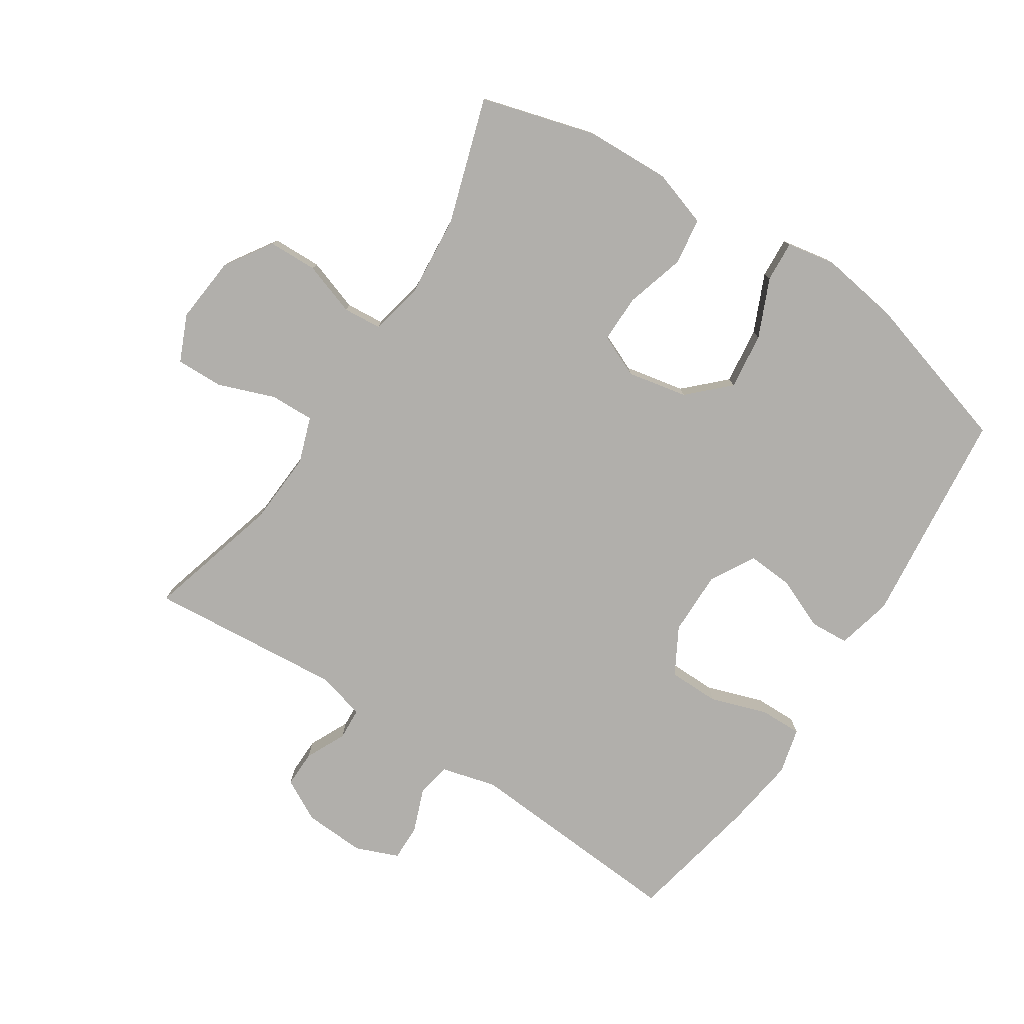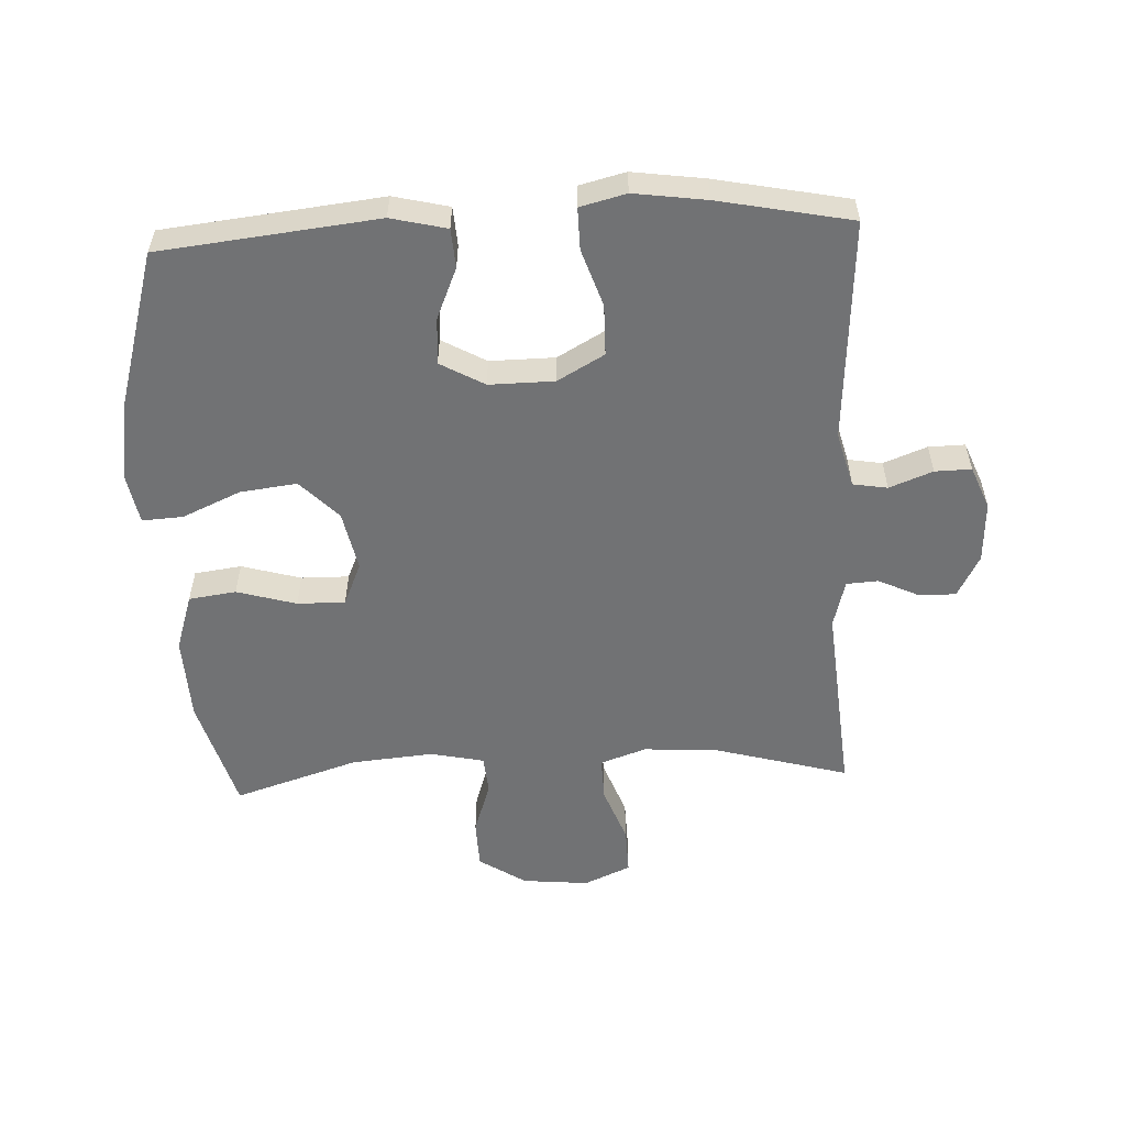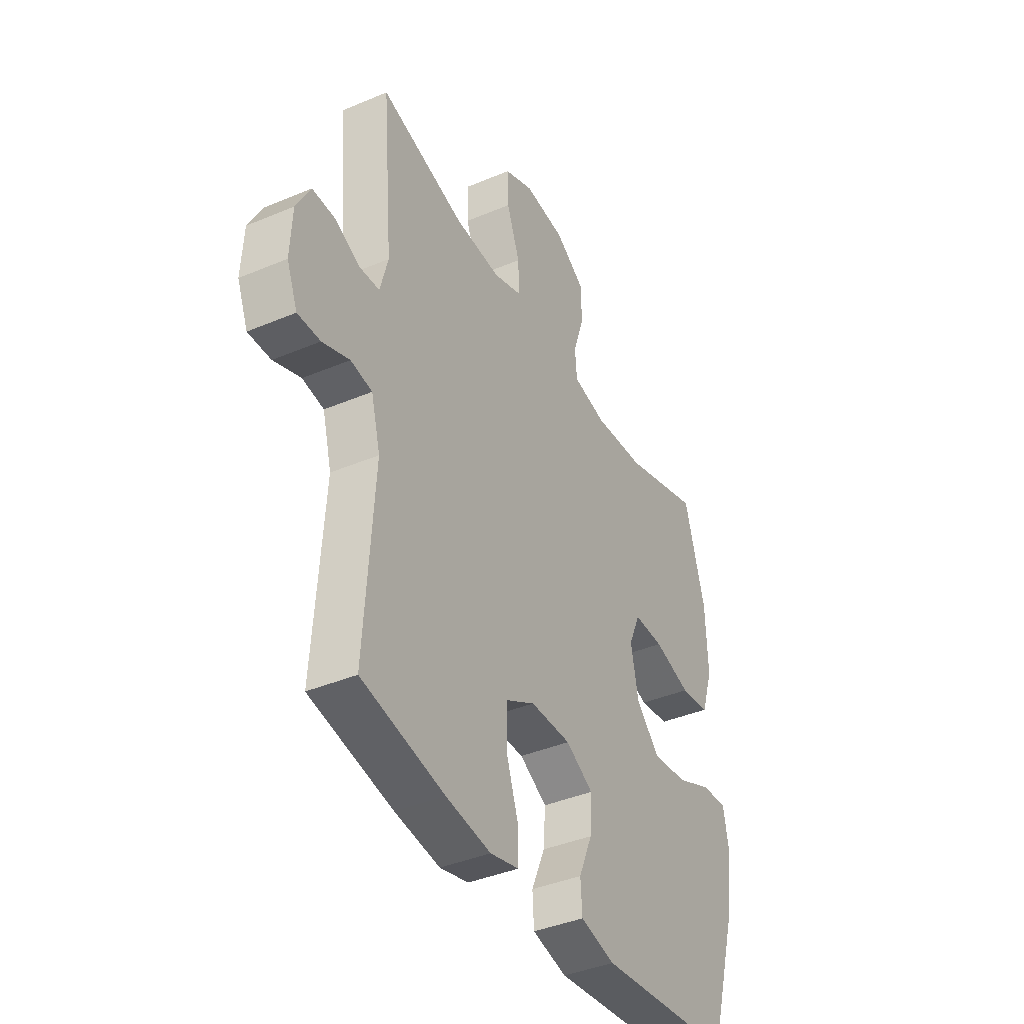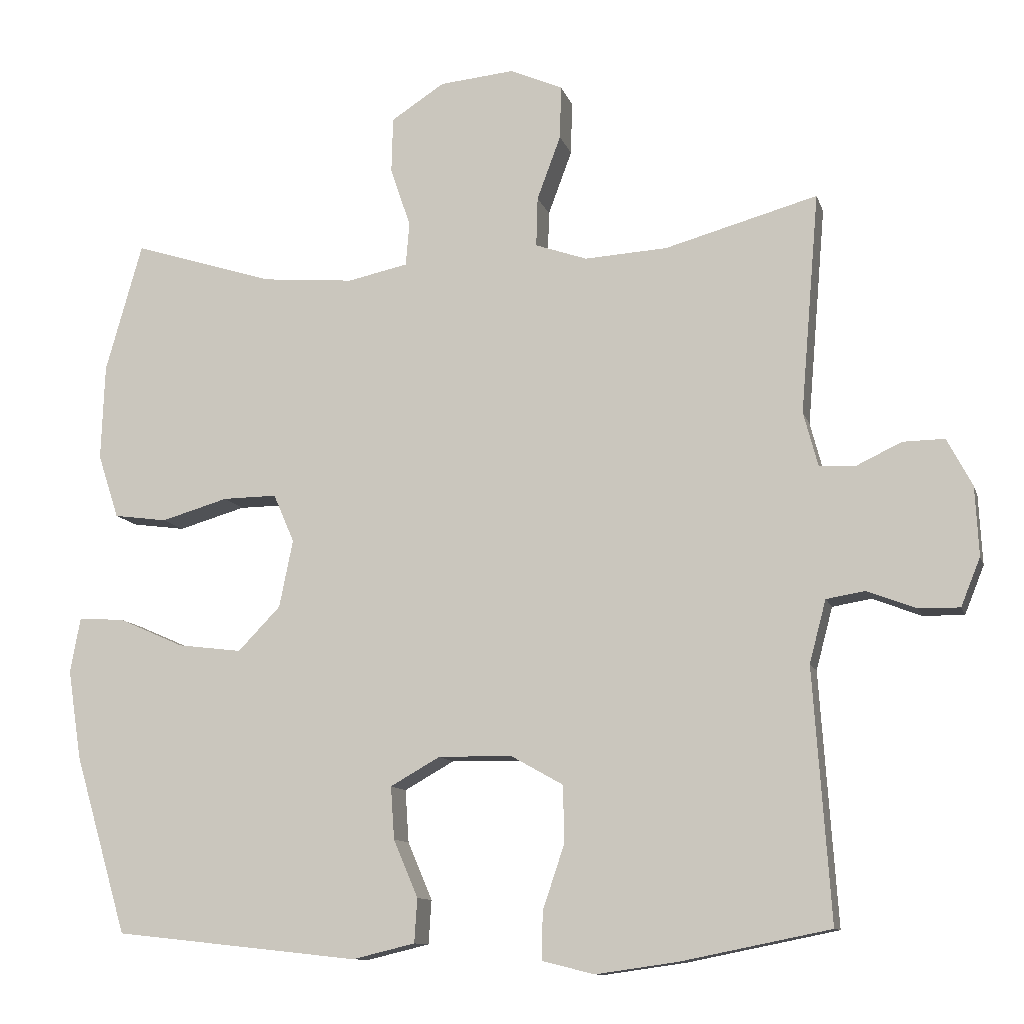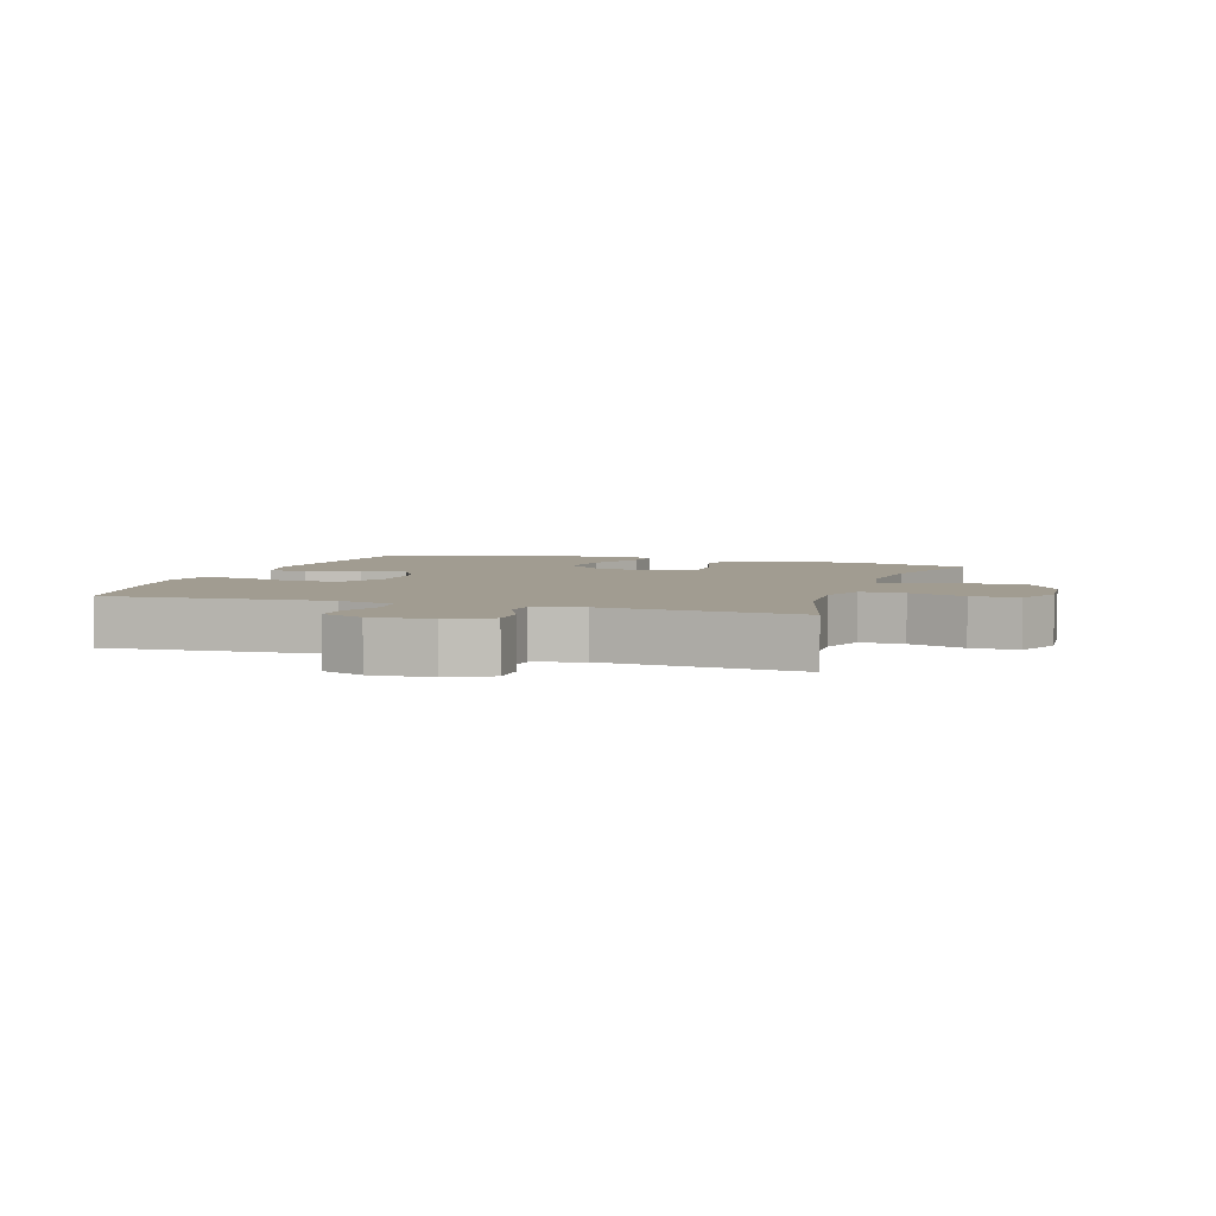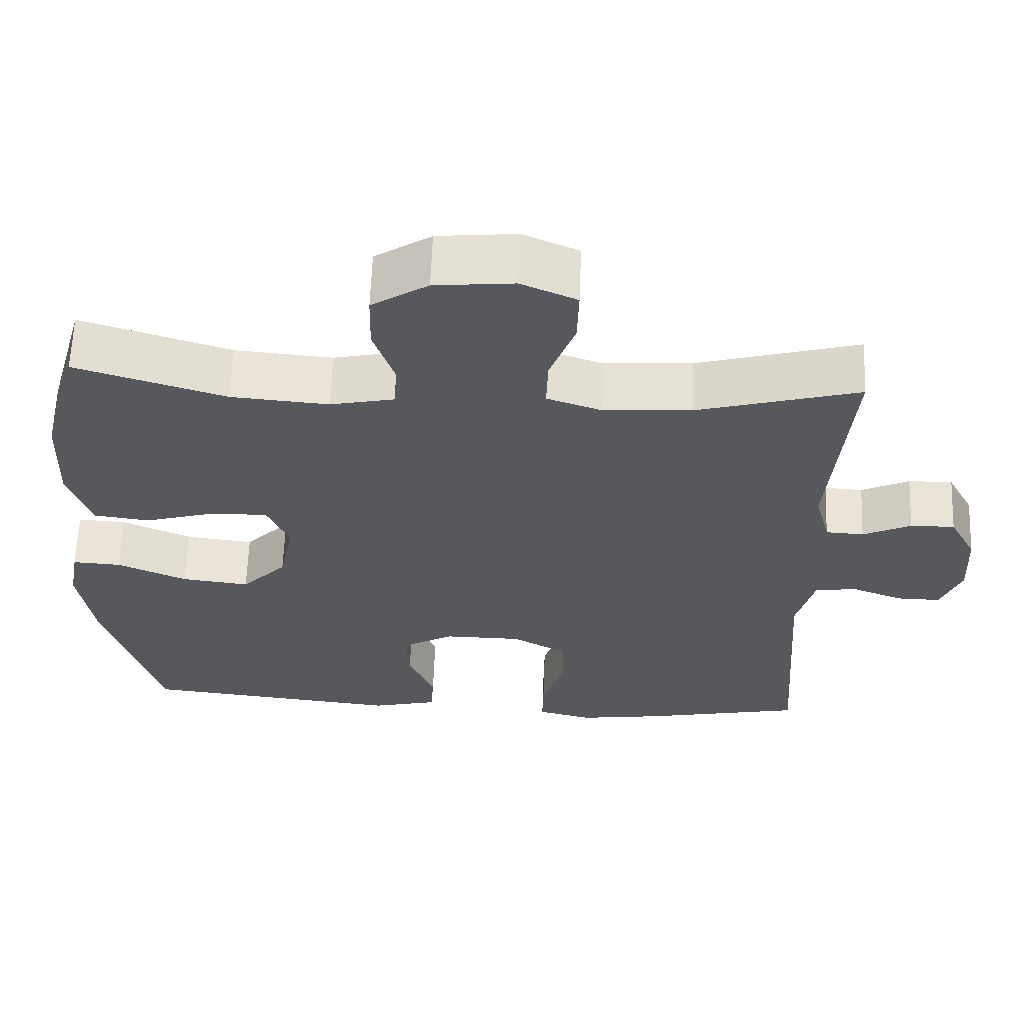
<metadata>
{"format":"obj","ext":"obj","renderer":"f3d","projection":"perspective","resolution":1024,"background":"white","views":[{"elev":-78.1,"azim":56.9,"up":"+Y"},{"elev":-55.4,"azim":-177.2,"up":"+Y"},{"elev":-39.9,"azim":-62.4,"up":"+Z"},{"elev":-10.9,"azim":-165.7,"up":"+Z"},{"elev":4.5,"azim":-71.8,"up":"+Y"},{"elev":62.1,"azim":-177.9,"up":"+Z"}]}
</metadata>
<code>
v -0.5 0.07 0.5
v -0.288 0.07 0.441
v -0.173 0.07 0.434
v -0.101 0.07 0.459
v -0.103 0.07 0.528
v -0.136 0.07 0.617
v -0.138 0.07 0.691
v -0.065 0.07 0.723
v 0.039 0.07 0.713
v 0.113 0.07 0.665
v 0.115 0.07 0.588
v 0.087 0.07 0.505
v 0.092 0.07 0.445
v 0.176 0.07 0.427
v 0.304 0.07 0.438
v 0.5 0.07 0.5
v 0.551 0.07 0.32
v 0.556 0.07 0.187
v 0.527 0.07 0.098
v 0.453 0.07 0.088
v 0.36 0.07 0.115
v 0.285 0.07 0.116
v 0.256 0.07 0.049
v 0.275 0.07 -0.045
v 0.334 0.07 -0.106
v 0.423 0.07 -0.095
v 0.514 0.07 -0.055
v 0.578 0.07 -0.051
v 0.592 0.07 -0.128
v 0.573 0.07 -0.252
v 0.5 0.07 -0.5
v 0.159 0.07 -0.537
v 0.072 0.07 -0.516
v 0.068 0.07 -0.455
v 0.102 0.07 -0.375
v 0.107 0.07 -0.302
v 0.038 0.07 -0.263
v -0.064 0.07 -0.264
v -0.137 0.07 -0.305
v -0.138 0.07 -0.385
v -0.108 0.07 -0.474
v -0.107 0.07 -0.54
v -0.179 0.07 -0.558
v -0.292 0.07 -0.542
v -0.5 0.07 -0.5
v -0.476 0.07 -0.151
v -0.499 0.07 -0.064
v -0.553 0.07 -0.055
v -0.621 0.07 -0.081
v -0.678 0.07 -0.082
v -0.705 0.07 -0.015
v -0.7 0.07 0.081
v -0.665 0.07 0.147
v -0.607 0.07 0.146
v -0.544 0.07 0.116
v -0.494 0.07 0.119
v -0.474 0.07 0.194
v -0.5 0 0.5
v -0.288 0 0.441
v -0.173 0 0.434
v -0.101 0 0.459
v -0.103 0 0.528
v -0.136 0 0.617
v -0.138 0 0.691
v -0.065 0 0.723
v 0.039 0 0.713
v 0.113 0 0.665
v 0.115 0 0.588
v 0.087 0 0.505
v 0.092 0 0.445
v 0.176 0 0.427
v 0.304 0 0.438
v 0.5 0 0.5
v 0.551 0 0.32
v 0.556 0 0.187
v 0.527 0 0.098
v 0.453 0 0.088
v 0.36 0 0.115
v 0.285 0 0.116
v 0.256 0 0.049
v 0.275 0 -0.045
v 0.334 0 -0.106
v 0.423 0 -0.095
v 0.514 0 -0.055
v 0.578 0 -0.051
v 0.592 0 -0.128
v 0.573 0 -0.252
v 0.5 0 -0.5
v 0.159 0 -0.537
v 0.072 0 -0.516
v 0.068 0 -0.455
v 0.102 0 -0.375
v 0.107 0 -0.302
v 0.038 0 -0.263
v -0.064 0 -0.264
v -0.137 0 -0.305
v -0.138 0 -0.385
v -0.108 0 -0.474
v -0.107 0 -0.54
v -0.179 0 -0.558
v -0.292 0 -0.542
v -0.5 0 -0.5
v -0.476 0 -0.151
v -0.499 0 -0.064
v -0.553 0 -0.055
v -0.621 0 -0.081
v -0.678 0 -0.082
v -0.705 0 -0.015
v -0.7 0 0.081
v -0.665 0 0.147
v -0.607 0 0.146
v -0.544 0 0.116
v -0.494 0 0.119
v -0.474 0 0.194
f 53 54 55
f 52 53 55
f 51 52 55
f 50 51 55
f 49 50 55
f 48 49 55
f 47 48 55 56
f 46 47 56 57
f 44 45 46
f 43 44 46
f 42 43 46
f 41 42 46
f 40 41 46
f 39 40 46 57
f 33 34 35
f 32 33 35
f 31 32 35
f 30 31 35
f 29 30 35
f 28 29 35
f 27 28 35
f 26 27 35
f 25 26 35 36
f 24 25 36 37
f 19 20 21
f 18 19 21
f 17 18 21
f 16 17 21
f 15 16 21
f 14 15 21 22
f 13 14 22 23
f 10 11 12
f 9 10 12
f 8 9 12
f 7 8 12
f 6 7 12
f 5 6 12
f 4 5 12 13
f 24 37 38
f 23 24 38
f 13 23 38
f 4 13 38
f 3 4 38
f 38 39 57
f 3 38 57
f 2 3 57
f 1 2 57
f 112 111 110
f 112 110 109
f 112 109 108
f 112 108 107
f 112 107 106
f 112 106 105
f 113 112 105 104
f 114 113 104 103
f 103 102 101
f 103 101 100
f 103 100 99
f 103 99 98
f 103 98 97
f 114 103 97 96
f 92 91 90
f 92 90 89
f 92 89 88
f 92 88 87
f 92 87 86
f 92 86 85
f 92 85 84
f 92 84 83
f 93 92 83 82
f 94 93 82 81
f 78 77 76
f 78 76 75
f 78 75 74
f 78 74 73
f 78 73 72
f 79 78 72 71
f 80 79 71 70
f 69 68 67
f 69 67 66
f 69 66 65
f 69 65 64
f 69 64 63
f 69 63 62
f 70 69 62 61
f 95 94 81
f 95 81 80
f 95 80 70
f 95 70 61
f 95 61 60
f 114 96 95
f 114 95 60
f 114 60 59
f 114 59 58
f 1 58 59 2
f 2 59 60 3
f 3 60 61 4
f 4 61 62 5
f 5 62 63 6
f 6 63 64 7
f 7 64 65 8
f 8 65 66 9
f 9 66 67 10
f 10 67 68 11
f 11 68 69 12
f 12 69 70 13
f 13 70 71 14
f 14 71 72 15
f 15 72 73 16
f 16 73 74 17
f 17 74 75 18
f 18 75 76 19
f 19 76 77 20
f 20 77 78 21
f 21 78 79 22
f 22 79 80 23
f 23 80 81 24
f 24 81 82 25
f 25 82 83 26
f 26 83 84 27
f 27 84 85 28
f 28 85 86 29
f 29 86 87 30
f 30 87 88 31
f 31 88 89 32
f 32 89 90 33
f 33 90 91 34
f 34 91 92 35
f 35 92 93 36
f 36 93 94 37
f 37 94 95 38
f 38 95 96 39
f 39 96 97 40
f 40 97 98 41
f 41 98 99 42
f 42 99 100 43
f 43 100 101 44
f 44 101 102 45
f 45 102 103 46
f 46 103 104 47
f 47 104 105 48
f 48 105 106 49
f 49 106 107 50
f 50 107 108 51
f 51 108 109 52
f 52 109 110 53
f 53 110 111 54
f 54 111 112 55
f 55 112 113 56
f 56 113 114 57
f 57 114 58 1

</code>
